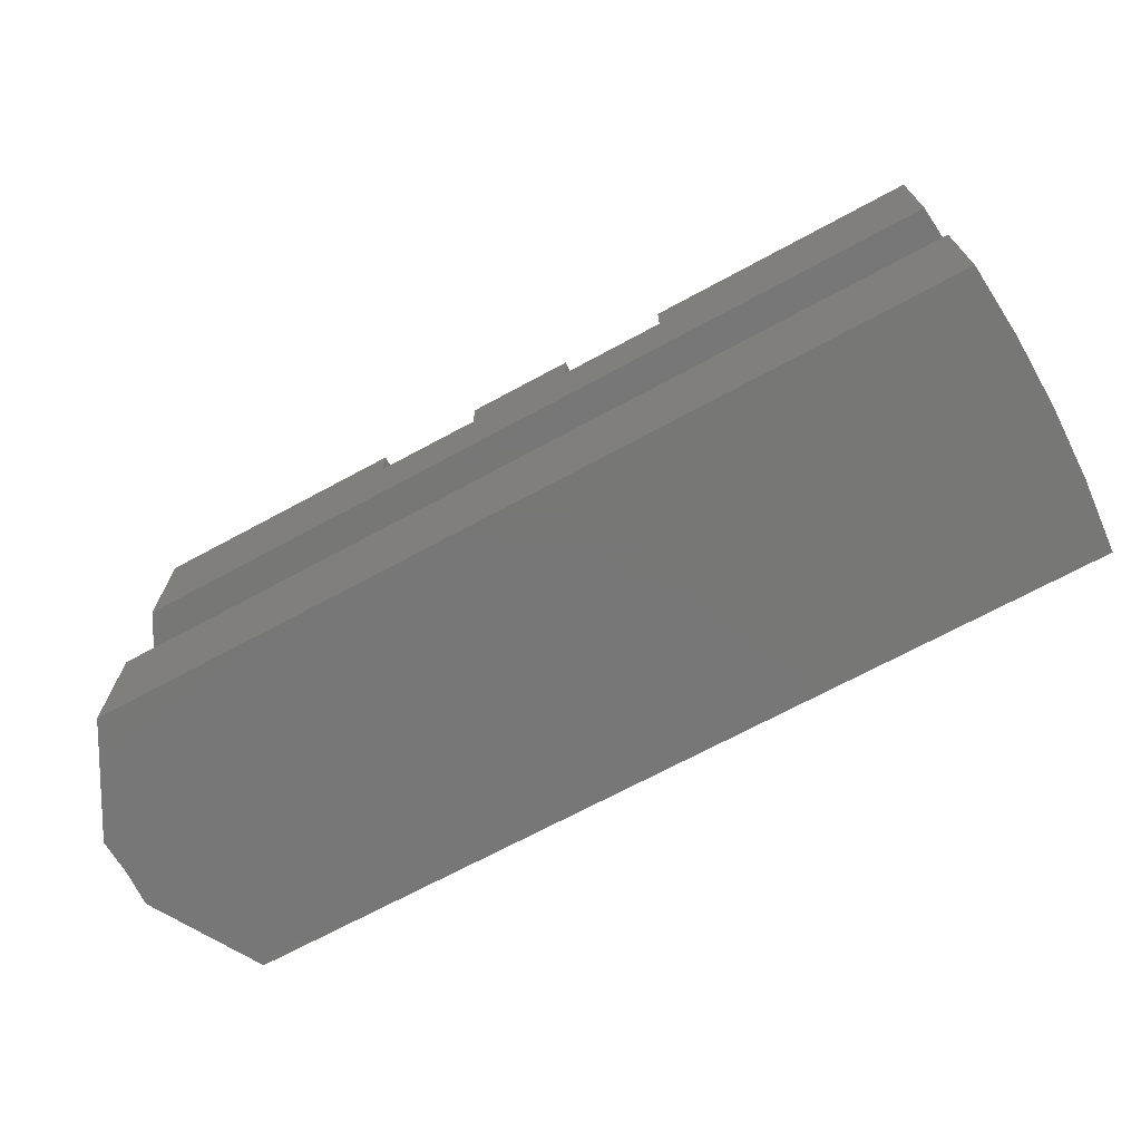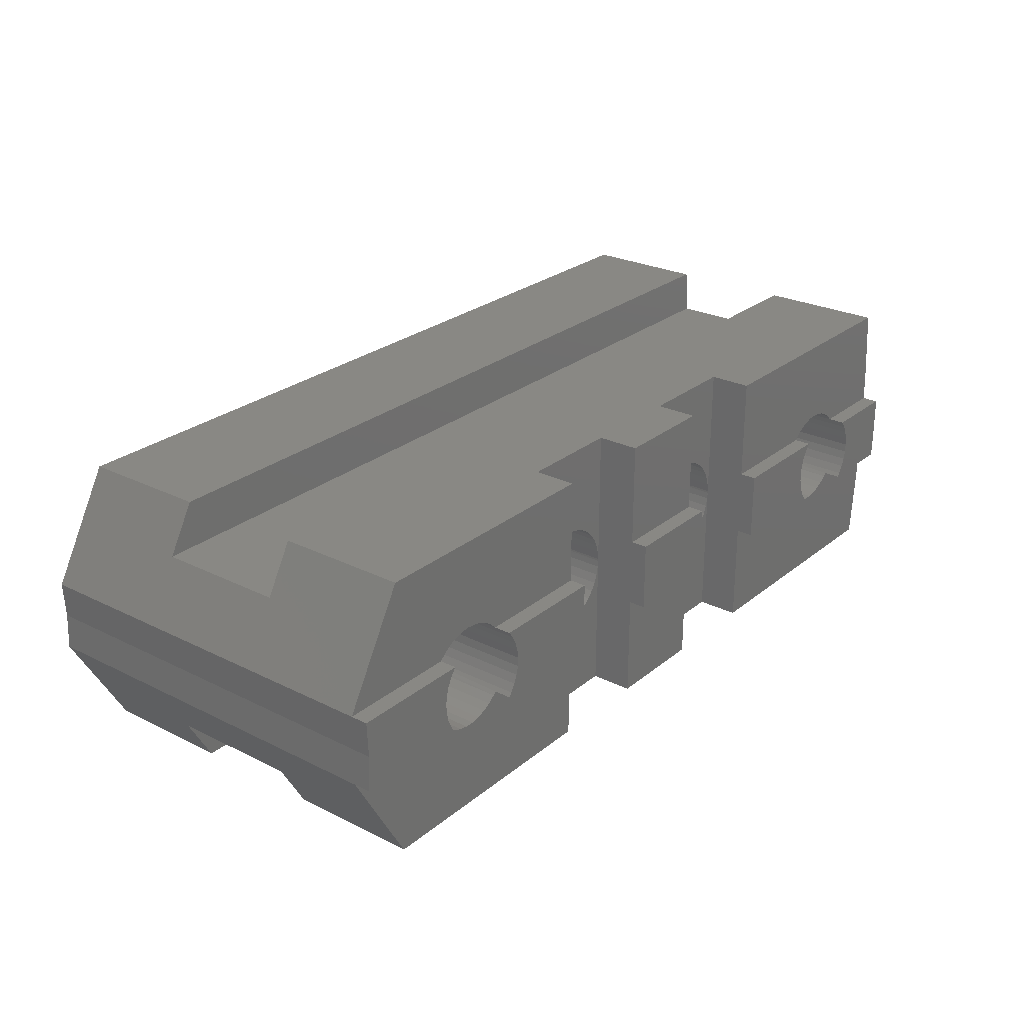
<metadata>
{"format":"stl","ext":"stl","renderer":"f3d","projection":"perspective","resolution":1024,"background":"white","views":[{"elev":-70.0,"azim":-151.6,"up":"+Y"},{"elev":26.1,"azim":128.3,"up":"+Z"}]}
</metadata>
<code>
# stl→obj: 394 verts, 784 faces
v 67.48 34.8 31.69
v 68.44 34.8 30.39
v 69.16 34.8 28.95
v 69.77 34.8 24.19
v 69.43 34.8 22.61
v 68.83 34.8 21.11
v 51.01 34.8 27.41
v 51.49 34.8 28.95
v 51.22 34.8 22.61
v 69.64 34.8 27.41
v 69.84 34.8 25.8
v 51.82 34.8 21.11
v 52.67 34.8 19.74
v 53.73 34.8 18.52
v 56.4 34.8 16.72
v 54.99 34.8 17.51
v 50.81 34.8 25.8
v 50.88 34.8 24.19
v 61.93 34.8 34.79
v 63.5 34.8 34.38
v 64.97 34.8 33.72
v 62.73 34.8 16.18
v 64.25 34.8 16.72
v 67.98 34.8 19.74
v 65.66 34.8 17.51
v 66.92 34.8 18.52
v 52.21 34.8 30.39
v 66.31 34.8 32.81
v 57.92 34.8 16.18
v 59.52 34.8 15.91
v 61.13 34.8 15.91
v 57.15 34.8 34.38
v 58.72 34.8 34.79
v 55.68 34.8 33.72
v 60.33 34.8 34.93
v 54.34 34.8 32.81
v 53.17 34.8 31.69
v 90.77 34.8 19.74
v 89.92 34.8 21.11
v 89.32 34.8 22.61
v 90.31 34.8 30.39
v 91.27 34.8 31.69
v 92.44 34.8 32.81
v 107.3 34.8 28.95
v 89.11 34.8 27.41
v 89.59 34.8 28.95
v 106.5 34.8 30.39
v 93.78 34.8 33.72
v 105.6 34.8 31.69
v 95.25 34.8 34.38
v 104.4 34.8 32.81
v 96.82 34.8 34.79
v 103.1 34.8 33.72
v 98.42 34.8 34.93
v 101.6 34.8 34.38
v 100 34.8 34.79
v 106.9 34.8 21.11
v 106.1 34.8 19.74
v 107.5 34.8 22.61
v 91.83 34.8 18.52
v 94.5 34.8 16.72
v 93.09 34.8 17.51
v 107.9 34.8 24.19
v 107.9 34.8 25.8
v 107.7 34.8 27.41
v 88.98 34.8 24.19
v 88.91 34.8 25.8
v 105 34.8 18.52
v 103.8 34.8 17.51
v 102.3 34.8 16.72
v 97.62 34.8 15.91
v 96.02 34.8 16.18
v 99.23 34.8 15.91
v 100.8 34.8 16.18
v 29.38 34.8 31.69
v 30.34 34.8 30.39
v 31.06 34.8 28.95
v 31.67 34.8 24.19
v 31.33 34.8 22.61
v 30.73 34.8 21.11
v 12.91 34.8 27.41
v 13.39 34.8 28.95
v 13.12 34.8 22.61
v 31.54 34.8 27.41
v 31.74 34.8 25.8
v 13.72 34.8 21.11
v 14.57 34.8 19.74
v 15.63 34.8 18.52
v 18.3 34.8 16.72
v 16.89 34.8 17.51
v 12.71 34.8 25.8
v 12.78 34.8 24.19
v 23.83 34.8 34.79
v 25.4 34.8 34.38
v 26.87 34.8 33.72
v 24.63 34.8 16.18
v 26.15 34.8 16.72
v 29.88 34.8 19.74
v 27.56 34.8 17.51
v 28.82 34.8 18.52
v 14.11 34.8 30.39
v 28.21 34.8 32.81
v 19.82 34.8 16.18
v 21.42 34.8 15.91
v 23.03 34.8 15.91
v 19.05 34.8 34.38
v 20.62 34.8 34.79
v 17.58 34.8 33.72
v 22.23 34.8 34.93
v 16.24 34.8 32.81
v 15.07 34.8 31.69
v 142.5 34.8 32.81
v 143.7 34.8 31.69
v 144.6 34.8 30.39
v 145.4 34.8 28.95
v 145.8 34.8 27.41
v 127.1 34.8 24.19
v 127.4 34.8 22.61
v 129.9 34.8 18.52
v 128 34.8 21.11
v 128.9 34.8 19.74
v 145 34.8 21.11
v 144.2 34.8 19.74
v 145.6 34.8 22.61
v 143.1 34.8 18.52
v 141.9 34.8 17.51
v 140.4 34.8 16.72
v 146 34.8 24.19
v 146 34.8 25.8
v 136.5 34.8 34.93
v 138.1 34.8 34.79
v 127.2 34.8 27.41
v 139.7 34.8 34.38
v 138.9 34.8 16.18
v 137.3 34.8 15.91
v 131.2 34.8 17.51
v 135.7 34.8 15.91
v 132.6 34.8 16.72
v 134.1 34.8 16.18
v 129.4 34.8 31.69
v 130.5 34.8 32.81
v 128.4 34.8 30.39
v 127.7 34.8 28.95
v 134.9 34.8 34.79
v 133.4 34.8 34.38
v 131.9 34.8 33.72
v 127 34.8 25.8
v 141.2 34.8 33.72
v 29.38 72.9 31.69
v 29.32 72.9 31.75
v 50.8 72.9 31.75
v 31.54 72.9 27.41
v 31.06 72.9 28.95
v 30.34 72.9 30.39
v 29.32 72.9 19.05
v 29.88 72.9 19.74
v 50.8 72.9 19.05
v 30.73 72.9 21.11
v 31.33 72.9 22.61
v 31.67 72.9 24.19
v 31.74 72.9 25.8
v 69.85 62.23 25.4
v 69.77 62.23 24.19
v 69.43 62.23 22.61
v 68.83 62.23 21.11
v 67.98 62.23 19.74
v 66.92 62.23 18.52
v 65.66 62.23 17.51
v 64.25 62.23 16.72
v 62.73 62.23 16.18
v 61.13 62.23 15.91
v 59.52 62.23 15.91
v 57.92 62.23 16.18
v 56.4 62.23 16.72
v 54.99 62.23 17.51
v 53.73 62.23 18.52
v 52.67 62.23 19.74
v 51.82 62.23 21.11
v 51.22 62.23 22.61
v 50.88 62.23 24.19
v 50.8 62.23 25.4
v 50.81 62.23 25.8
v 51.01 62.23 27.41
v 51.49 62.23 28.95
v 52.21 62.23 30.39
v 53.17 62.23 31.69
v 54.34 62.23 32.81
v 55.68 62.23 33.72
v 57.15 62.23 34.38
v 58.72 62.23 34.79
v 60.33 62.23 34.93
v 61.93 62.23 34.79
v 63.5 62.23 34.38
v 64.97 62.23 33.72
v 66.31 62.23 32.81
v 67.48 62.23 31.69
v 68.44 62.23 30.39
v 69.16 62.23 28.95
v 69.64 62.23 27.41
v 69.84 62.23 25.8
v 69.85 69.85 31.75
v 88.9 69.85 31.75
v 69.85 72.9 31.75
v 88.9 72.9 31.75
v 69.85 72.9 19.05
v 88.9 72.9 19.05
v 69.85 69.85 19.05
v 88.9 69.85 19.05
v 108 62.23 25.4
v 107.9 62.23 24.19
v 107.5 62.23 22.61
v 106.9 62.23 21.11
v 106.1 62.23 19.74
v 105 62.23 18.52
v 103.8 62.23 17.51
v 102.3 62.23 16.72
v 100.8 62.23 16.18
v 99.23 62.23 15.91
v 97.62 62.23 15.91
v 96.02 62.23 16.18
v 94.5 62.23 16.72
v 93.09 62.23 17.51
v 91.83 62.23 18.52
v 90.77 62.23 19.74
v 89.92 62.23 21.11
v 89.32 62.23 22.61
v 88.98 62.23 24.19
v 88.9 62.23 25.4
v 88.91 62.23 25.8
v 89.11 62.23 27.41
v 89.59 62.23 28.95
v 90.31 62.23 30.39
v 91.27 62.23 31.69
v 92.44 62.23 32.81
v 93.78 62.23 33.72
v 95.25 62.23 34.38
v 96.82 62.23 34.79
v 98.42 62.23 34.93
v 100 62.23 34.79
v 101.6 62.23 34.38
v 103.1 62.23 33.72
v 104.4 62.23 32.81
v 105.6 62.23 31.69
v 106.5 62.23 30.39
v 107.3 62.23 28.95
v 107.7 62.23 27.41
v 107.9 62.23 25.8
v 127.4 72.9 22.61
v 128 72.9 21.11
v 108 72.9 19.05
v 128.9 72.9 19.74
v 129.4 72.9 19.05
v 127.7 72.9 28.95
v 127.2 72.9 27.41
v 108 72.9 31.75
v 127 72.9 25.8
v 127.1 72.9 24.19
v 129.4 72.9 31.75
v 129.4 72.9 31.69
v 128.4 72.9 30.39
v 129.4 69.85 31.75
v 108 69.85 31.75
v 29.32 69.85 19.05
v 50.8 69.85 19.05
v 88.9 62.23 50.8
v 108 62.23 50.8
v 69.85 69.85 50.8
v 88.9 69.85 50.8
v 69.85 62.23 50.8
v 50.8 62.23 50.8
v 29.32 69.85 31.75
v 50.8 69.85 31.75
v 15.13 69.85 19.05
v 15.13 72.9 19.05
v 14.57 72.9 19.74
v 15.63 69.85 18.52
v 16.89 69.85 17.51
v 18.3 69.85 16.72
v 19.82 69.85 16.18
v 21.42 69.85 15.91
v 23.03 69.85 15.91
v 24.63 69.85 16.18
v 26.15 69.85 16.72
v 27.56 69.85 17.51
v 28.82 69.85 18.52
v 17.58 69.85 33.72
v 19.05 69.85 34.38
v 20.62 69.85 34.79
v 22.23 69.85 34.93
v 23.83 69.85 34.79
v 25.4 69.85 34.38
v 26.87 69.85 33.72
v 28.21 69.85 32.81
v 15.13 69.85 31.75
v 16.24 69.85 32.81
v 13.72 72.9 21.11
v 13.12 72.9 22.61
v 12.78 72.9 24.19
v 12.71 72.9 25.8
v 12.91 72.9 27.41
v 13.39 72.9 28.95
v 14.11 72.9 30.39
v 15.07 72.9 31.69
v 15.13 72.9 31.75
v 129.4 69.85 19.05
v 108 69.85 19.05
v 143.6 69.85 31.75
v 143.6 72.9 31.75
v 143.7 72.9 31.69
v 129.9 69.85 18.52
v 131.2 69.85 17.51
v 132.6 69.85 16.72
v 134.1 69.85 16.18
v 135.7 69.85 15.91
v 137.3 69.85 15.91
v 138.9 69.85 16.18
v 140.4 69.85 16.72
v 141.9 69.85 17.51
v 143.1 69.85 18.52
v 143.6 69.85 19.05
v 143.6 72.9 19.05
v 131.9 69.85 33.72
v 133.4 69.85 34.38
v 134.9 69.85 34.79
v 136.5 69.85 34.93
v 138.1 69.85 34.79
v 139.7 69.85 34.38
v 141.2 69.85 33.72
v 142.5 69.85 32.81
v 130.5 69.85 32.81
v 144.6 72.9 30.39
v 145.4 72.9 28.95
v 145.8 72.9 27.41
v 146 72.9 25.8
v 146 72.9 24.19
v 145.6 72.9 22.61
v 145 72.9 21.11
v 144.2 72.9 19.74
v 50.8 62.23 0.0001043
v 50.8 69.85 0.0001043
v 50.8 69.85 50.8
v 69.85 62.23 0.0001043
v 69.85 69.85 0.0001043
v 88.9 69.85 0.0001043
v 88.9 62.23 0.0001043
v 108 62.23 0.0001043
v 108 69.85 50.8
v 108 69.85 0.0001043
v 165.1 72.9 31.75
v 165.1 69.85 31.75
v 165.1 72.9 19.05
v 164.8 72.9 25.4
v 165.1 69.85 19.05
v 154.1 69.85 50.8
v 0.0882 72.9 31.75
v 0.0882 69.85 31.75
v 0.0882 72.9 19.05
v 0 72.9 25.4
v 0.0882 69.85 19.05
v 0.3541 69.85 12.68
v 1.415 69.85 0.0001043
v 1.415 23.28 50.8
v 154.1 23.28 50.8
v 0.9824 23.28 46.57
v 159 23.28 42.33
v 0.628 23.28 42.33
v 159 46.57 42.33
v 0.628 46.57 42.33
v 0.9824 46.57 46.57
v 154.1 46.57 50.8
v 1.415 46.57 50.8
v 1.415 69.85 50.8
v 0.3541 69.85 38.12
v 154.1 69.85 0.0001043
v 1.415 46.57 0.0001043
v 154.1 46.57 0.0001043
v 0.9824 46.57 4.23
v 159 46.57 8.467
v 0.628 46.57 8.467
v 159 23.28 8.467
v 0.628 23.28 8.467
v 0.9824 23.28 4.23
v 154.1 23.28 0.0001043
v 1.415 23.28 0.0001043
v 165.1 0.0001043 31.75
v 164.8 0.0001043 25.4
v 165.1 0.0001043 19.05
v 154.1 0.0001043 50.8
v 1.415 0.0001043 50.8
v 0.3541 0.0001043 38.12
v 1.415 0.0001043 0.0001043
v 0.3541 0.0001043 12.68
v 0 0.0001043 25.4
v 154.1 0.0001043 0.0001043
f 1 2 3
f 4 5 6
f 1 7 8
f 6 9 4
f 4 9 10
f 4 10 11
f 12 9 13
f 13 9 6
f 13 6 14
f 14 6 15
f 14 15 16
f 17 7 18
f 18 7 1
f 18 1 9
f 9 1 3
f 9 3 10
f 19 20 21
f 22 6 23
f 23 6 24
f 23 24 25
f 25 24 26
f 8 27 1
f 1 27 21
f 1 21 28
f 29 15 30
f 30 15 6
f 30 6 31
f 31 6 22
f 32 33 34
f 34 33 35
f 35 19 34
f 34 19 21
f 34 21 36
f 36 21 27
f 36 27 37
f 38 39 40
f 41 42 43
f 44 45 46
f 46 41 44
f 44 41 43
f 44 43 47
f 47 43 48
f 47 48 49
f 49 48 50
f 49 50 51
f 51 50 52
f 51 52 53
f 53 52 54
f 53 54 55
f 55 54 56
f 57 58 59
f 59 58 38
f 38 58 60
f 60 58 61
f 60 61 62
f 63 59 64
f 64 59 38
f 64 38 65
f 65 38 40
f 65 40 44
f 44 40 66
f 44 66 45
f 45 66 67
f 58 68 61
f 61 68 69
f 61 69 70
f 71 72 73
f 73 72 61
f 73 61 74
f 74 61 70
f 75 76 77
f 78 79 80
f 75 81 82
f 80 83 78
f 78 83 84
f 78 84 85
f 86 83 87
f 87 83 80
f 87 80 88
f 88 80 89
f 88 89 90
f 91 81 92
f 92 81 75
f 92 75 83
f 83 75 77
f 83 77 84
f 93 94 95
f 96 80 97
f 97 80 98
f 97 98 99
f 99 98 100
f 82 101 75
f 75 101 95
f 75 95 102
f 103 89 104
f 104 89 80
f 104 80 105
f 105 80 96
f 106 107 108
f 108 107 109
f 109 93 108
f 108 93 95
f 108 95 110
f 110 95 101
f 110 101 111
f 112 113 114
f 115 116 114
f 114 116 117
f 118 119 120
f 120 119 121
f 122 123 124
f 124 123 119
f 123 125 119
f 119 125 126
f 119 126 127
f 128 124 129
f 129 124 119
f 129 119 116
f 116 119 118
f 116 118 117
f 130 131 132
f 132 131 133
f 127 134 119
f 119 134 135
f 119 135 136
f 136 135 137
f 136 137 138
f 138 137 139
f 140 141 142
f 142 141 132
f 142 132 143
f 144 130 145
f 145 130 132
f 145 132 146
f 146 132 141
f 117 147 114
f 114 147 132
f 114 132 112
f 112 132 133
f 112 133 148
f 149 150 151
f 152 153 151
f 151 153 154
f 151 154 149
f 155 156 157
f 157 156 158
f 158 159 157
f 157 159 160
f 157 160 151
f 151 160 161
f 151 161 152
f 11 162 4
f 4 162 163
f 4 163 5
f 5 163 164
f 5 164 6
f 6 164 165
f 6 165 24
f 24 165 166
f 24 166 26
f 26 166 167
f 26 167 25
f 25 167 168
f 25 168 23
f 23 168 169
f 23 169 22
f 22 169 170
f 22 170 31
f 31 170 171
f 31 171 30
f 30 171 172
f 30 172 29
f 29 172 173
f 29 173 15
f 15 173 174
f 15 174 16
f 16 174 175
f 16 175 14
f 14 175 176
f 14 176 13
f 13 176 177
f 13 177 12
f 12 177 178
f 12 178 9
f 9 178 179
f 9 179 18
f 179 180 18
f 18 180 181
f 18 181 17
f 17 181 182
f 17 182 7
f 7 182 183
f 7 183 8
f 8 183 184
f 8 184 27
f 27 184 185
f 27 185 37
f 37 185 186
f 37 186 36
f 36 186 187
f 36 187 34
f 34 187 188
f 34 188 32
f 32 188 189
f 32 189 33
f 33 189 190
f 33 190 35
f 35 190 191
f 35 191 19
f 19 191 192
f 19 192 20
f 20 192 193
f 20 193 21
f 21 193 194
f 21 194 28
f 28 194 195
f 28 195 1
f 1 195 196
f 1 196 2
f 2 196 197
f 2 197 3
f 3 197 198
f 3 198 10
f 10 198 199
f 10 199 11
f 11 199 200
f 11 200 162
f 201 202 203
f 203 202 204
f 203 204 205
f 205 204 206
f 205 206 207
f 207 206 208
f 64 209 63
f 63 209 210
f 63 210 59
f 59 210 211
f 59 211 57
f 57 211 212
f 57 212 58
f 58 212 213
f 58 213 68
f 68 213 214
f 68 214 69
f 69 214 215
f 69 215 70
f 70 215 216
f 70 216 74
f 74 216 217
f 74 217 73
f 73 217 218
f 73 218 71
f 71 218 219
f 71 219 72
f 72 219 220
f 72 220 61
f 61 220 221
f 61 221 62
f 62 221 222
f 62 222 60
f 60 222 223
f 60 223 38
f 38 223 224
f 38 224 39
f 39 224 225
f 39 225 40
f 40 225 226
f 40 226 66
f 226 227 66
f 66 227 228
f 66 228 67
f 67 228 229
f 67 229 45
f 45 229 230
f 45 230 46
f 46 230 231
f 46 231 41
f 41 231 232
f 41 232 42
f 42 232 233
f 42 233 43
f 43 233 234
f 43 234 48
f 48 234 235
f 48 235 50
f 50 235 236
f 50 236 52
f 52 236 237
f 52 237 54
f 54 237 238
f 54 238 56
f 56 238 239
f 56 239 55
f 55 239 240
f 55 240 53
f 53 240 241
f 53 241 51
f 51 241 242
f 51 242 49
f 49 242 243
f 49 243 47
f 47 243 244
f 47 244 44
f 44 244 245
f 44 245 65
f 65 245 246
f 65 246 64
f 64 246 247
f 64 247 209
f 248 249 250
f 250 249 251
f 250 251 252
f 253 254 255
f 255 254 256
f 255 256 250
f 250 256 257
f 250 257 248
f 258 259 255
f 255 259 260
f 255 260 253
f 258 255 261
f 261 255 262
f 155 157 263
f 263 157 264
f 236 235 265
f 265 235 234
f 246 266 247
f 247 266 209
f 234 233 265
f 265 233 232
f 265 232 231
f 246 245 266
f 266 245 244
f 266 244 243
f 231 230 265
f 265 230 229
f 265 229 228
f 243 242 266
f 266 242 241
f 266 241 240
f 240 239 266
f 266 239 238
f 266 238 265
f 265 238 237
f 265 237 236
f 267 268 201
f 201 268 202
f 199 269 200
f 200 269 162
f 199 198 269
f 269 198 197
f 269 197 196
f 186 185 270
f 270 185 184
f 196 195 269
f 269 195 194
f 269 194 193
f 184 183 270
f 270 183 182
f 270 182 181
f 193 192 269
f 269 192 191
f 269 191 270
f 270 191 190
f 270 190 189
f 189 188 270
f 270 188 187
f 270 187 186
f 271 272 150
f 150 272 151
f 271 150 149
f 273 274 275
f 87 88 276
f 276 88 90
f 276 90 277
f 277 90 89
f 277 89 278
f 278 89 103
f 278 103 279
f 279 103 104
f 279 104 280
f 280 104 105
f 280 105 281
f 281 105 96
f 281 96 282
f 282 96 97
f 282 97 283
f 283 97 99
f 283 99 284
f 284 99 100
f 284 100 285
f 285 100 263
f 263 100 98
f 263 98 155
f 110 286 108
f 108 286 287
f 108 287 106
f 106 287 288
f 106 288 107
f 107 288 289
f 107 289 109
f 109 289 290
f 109 290 93
f 93 290 291
f 93 291 94
f 94 291 292
f 94 292 95
f 95 292 293
f 95 293 102
f 102 293 75
f 111 294 110
f 110 294 295
f 110 295 286
f 276 273 87
f 87 273 275
f 87 275 86
f 86 275 296
f 86 296 83
f 83 296 297
f 83 297 92
f 92 297 298
f 92 298 91
f 91 298 299
f 91 299 81
f 81 299 300
f 81 300 82
f 82 300 301
f 82 301 101
f 101 301 302
f 101 302 111
f 111 302 303
f 111 303 294
f 294 303 304
f 293 271 75
f 75 271 149
f 75 149 76
f 76 149 154
f 76 154 77
f 77 154 153
f 77 153 84
f 84 153 152
f 84 152 85
f 85 152 161
f 85 161 78
f 78 161 160
f 78 160 79
f 79 160 159
f 79 159 80
f 80 159 158
f 80 158 98
f 98 158 156
f 98 156 155
f 305 306 252
f 252 306 250
f 307 308 309
f 305 252 251
f 121 119 310
f 310 119 136
f 310 136 311
f 311 136 138
f 311 138 312
f 312 138 139
f 312 139 313
f 313 139 137
f 313 137 314
f 314 137 135
f 314 135 315
f 315 135 134
f 315 134 316
f 316 134 127
f 316 127 317
f 317 127 126
f 317 126 318
f 318 126 125
f 318 125 319
f 319 125 320
f 320 125 123
f 320 123 321
f 141 322 146
f 146 322 323
f 146 323 145
f 145 323 324
f 145 324 144
f 144 324 325
f 144 325 130
f 130 325 326
f 130 326 131
f 131 326 327
f 131 327 133
f 133 327 328
f 133 328 148
f 148 328 329
f 148 329 112
f 112 329 113
f 140 261 141
f 141 261 330
f 141 330 322
f 310 305 121
f 121 305 251
f 121 251 120
f 120 251 249
f 120 249 118
f 118 249 248
f 118 248 117
f 117 248 257
f 117 257 147
f 147 257 256
f 147 256 132
f 132 256 254
f 132 254 143
f 143 254 253
f 143 253 142
f 142 253 260
f 142 260 140
f 140 260 259
f 140 259 261
f 261 259 258
f 329 307 113
f 113 307 309
f 113 309 114
f 114 309 331
f 114 331 115
f 115 331 332
f 115 332 116
f 116 332 333
f 116 333 129
f 129 333 334
f 129 334 128
f 128 334 335
f 128 335 124
f 124 335 336
f 124 336 122
f 122 336 337
f 122 337 123
f 123 337 338
f 123 338 321
f 181 339 340
f 157 151 264
f 264 151 272
f 341 270 272
f 272 270 181
f 272 181 264
f 264 181 340
f 163 162 342
f 339 178 177
f 181 180 339
f 339 180 179
f 339 179 178
f 167 166 342
f 166 165 342
f 342 165 164
f 342 164 163
f 177 176 339
f 339 176 175
f 339 175 174
f 170 169 342
f 342 169 168
f 342 168 167
f 174 173 339
f 339 173 172
f 339 172 342
f 342 172 171
f 342 171 170
f 162 269 267
f 203 205 201
f 201 205 207
f 343 342 207
f 207 342 162
f 207 162 201
f 201 162 267
f 207 208 343
f 343 208 344
f 228 345 344
f 206 204 208
f 208 204 202
f 268 265 202
f 202 265 228
f 202 228 208
f 208 228 344
f 345 225 224
f 228 227 345
f 345 227 226
f 345 226 225
f 217 216 346
f 346 216 215
f 224 223 345
f 345 223 222
f 345 222 221
f 215 214 346
f 346 214 213
f 346 213 212
f 212 211 346
f 346 211 210
f 346 210 209
f 221 220 345
f 345 220 219
f 345 219 346
f 346 219 218
f 346 218 217
f 209 266 347
f 255 250 262
f 262 250 306
f 348 346 306
f 306 346 209
f 306 209 262
f 262 209 347
f 349 308 350
f 350 308 307
f 321 338 351
f 351 338 337
f 332 331 349
f 349 331 309
f 349 309 308
f 337 336 351
f 351 336 335
f 351 335 352
f 352 335 334
f 352 334 349
f 349 334 333
f 349 333 332
f 353 320 351
f 351 320 321
f 328 327 354
f 261 262 330
f 330 262 347
f 330 347 322
f 322 347 323
f 350 307 354
f 354 307 329
f 354 329 328
f 327 326 354
f 354 326 325
f 354 325 347
f 347 325 324
f 347 324 323
f 304 355 294
f 294 355 356
f 274 357 275
f 275 357 296
f 302 355 303
f 303 355 304
f 302 301 355
f 355 301 300
f 355 300 358
f 300 299 358
f 358 299 298
f 358 298 357
f 357 298 297
f 357 297 296
f 273 359 274
f 274 359 357
f 359 273 360
f 360 273 276
f 360 276 361
f 361 276 277
f 361 277 278
f 263 264 285
f 285 264 340
f 282 283 340
f 340 283 284
f 340 284 285
f 278 279 361
f 361 279 280
f 361 280 340
f 340 280 281
f 340 281 282
f 362 363 364
f 364 363 365
f 364 365 366
f 367 368 365
f 365 368 366
f 368 367 369
f 369 367 370
f 369 370 371
f 354 347 370
f 370 347 266
f 370 266 371
f 371 266 265
f 341 372 270
f 270 372 371
f 270 371 269
f 269 371 265
f 269 265 267
f 267 265 268
f 288 287 372
f 272 271 341
f 341 271 293
f 341 293 292
f 287 286 372
f 372 286 295
f 372 295 373
f 373 295 294
f 373 294 356
f 292 291 341
f 341 291 290
f 341 290 372
f 372 290 289
f 372 289 288
f 306 305 348
f 348 305 310
f 348 310 311
f 314 374 313
f 313 374 348
f 313 348 312
f 312 348 311
f 314 315 374
f 374 315 316
f 374 316 317
f 320 353 319
f 319 353 374
f 319 374 318
f 318 374 317
f 361 340 375
f 375 340 339
f 375 339 376
f 376 339 342
f 348 374 346
f 346 374 376
f 346 376 345
f 345 376 342
f 345 342 344
f 344 342 343
f 375 376 377
f 377 376 378
f 377 378 379
f 380 381 378
f 378 381 379
f 381 380 382
f 382 380 383
f 382 383 384
f 353 351 352
f 350 385 386
f 387 353 386
f 386 353 352
f 386 352 350
f 350 352 349
f 363 388 365
f 365 388 385
f 365 385 367
f 367 385 350
f 367 350 370
f 370 350 354
f 363 362 388
f 388 362 389
f 389 362 364
f 389 364 390
f 371 372 369
f 369 372 373
f 369 373 368
f 368 373 366
f 361 375 377
f 361 377 360
f 384 391 382
f 382 391 392
f 382 392 381
f 381 392 379
f 377 379 360
f 360 379 392
f 360 392 359
f 359 392 393
f 359 393 357
f 357 393 358
f 355 358 356
f 356 358 393
f 356 393 373
f 373 393 390
f 373 390 366
f 366 390 364
f 394 391 383
f 383 391 384
f 376 374 378
f 378 374 353
f 378 353 380
f 380 353 387
f 380 387 383
f 383 387 394
f 391 394 392
f 392 394 387
f 392 387 393
f 393 387 386
f 393 386 390
f 390 386 385
f 390 385 389
f 389 385 388

</code>
